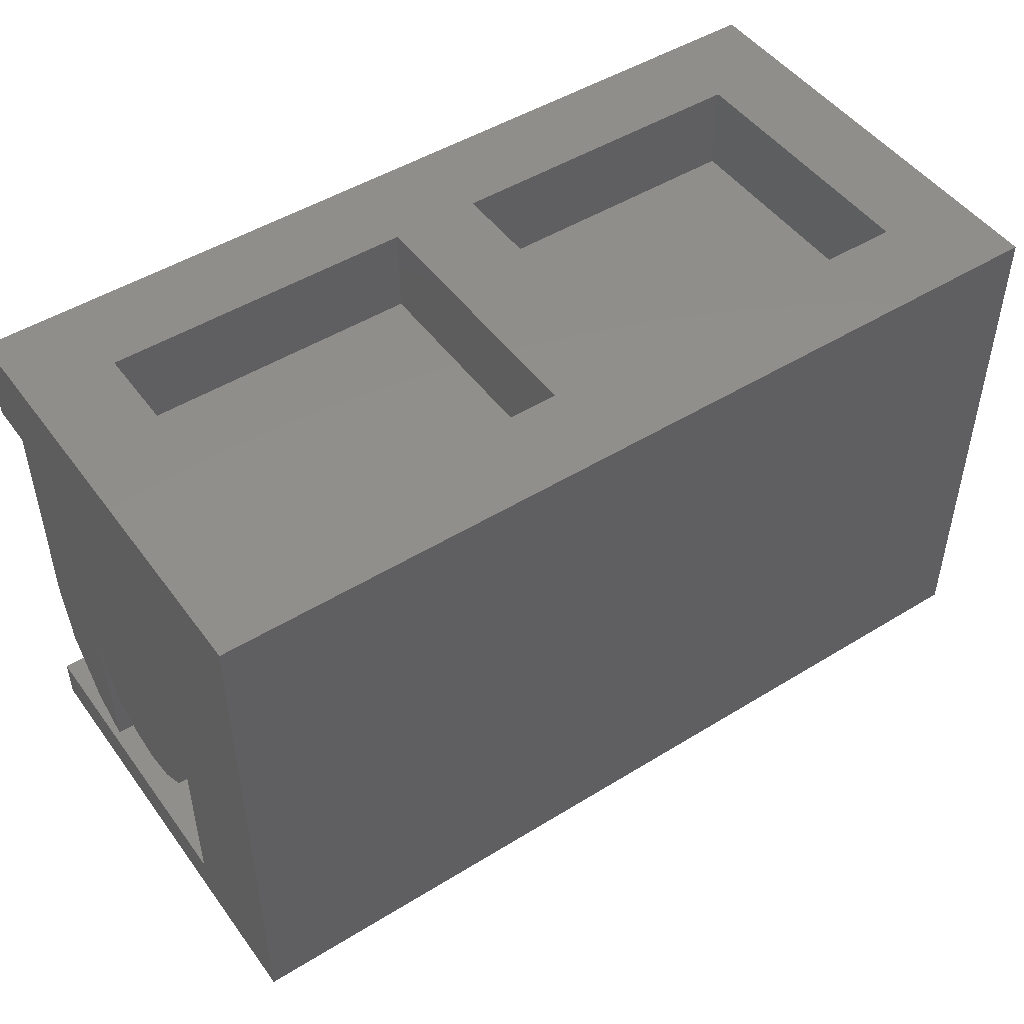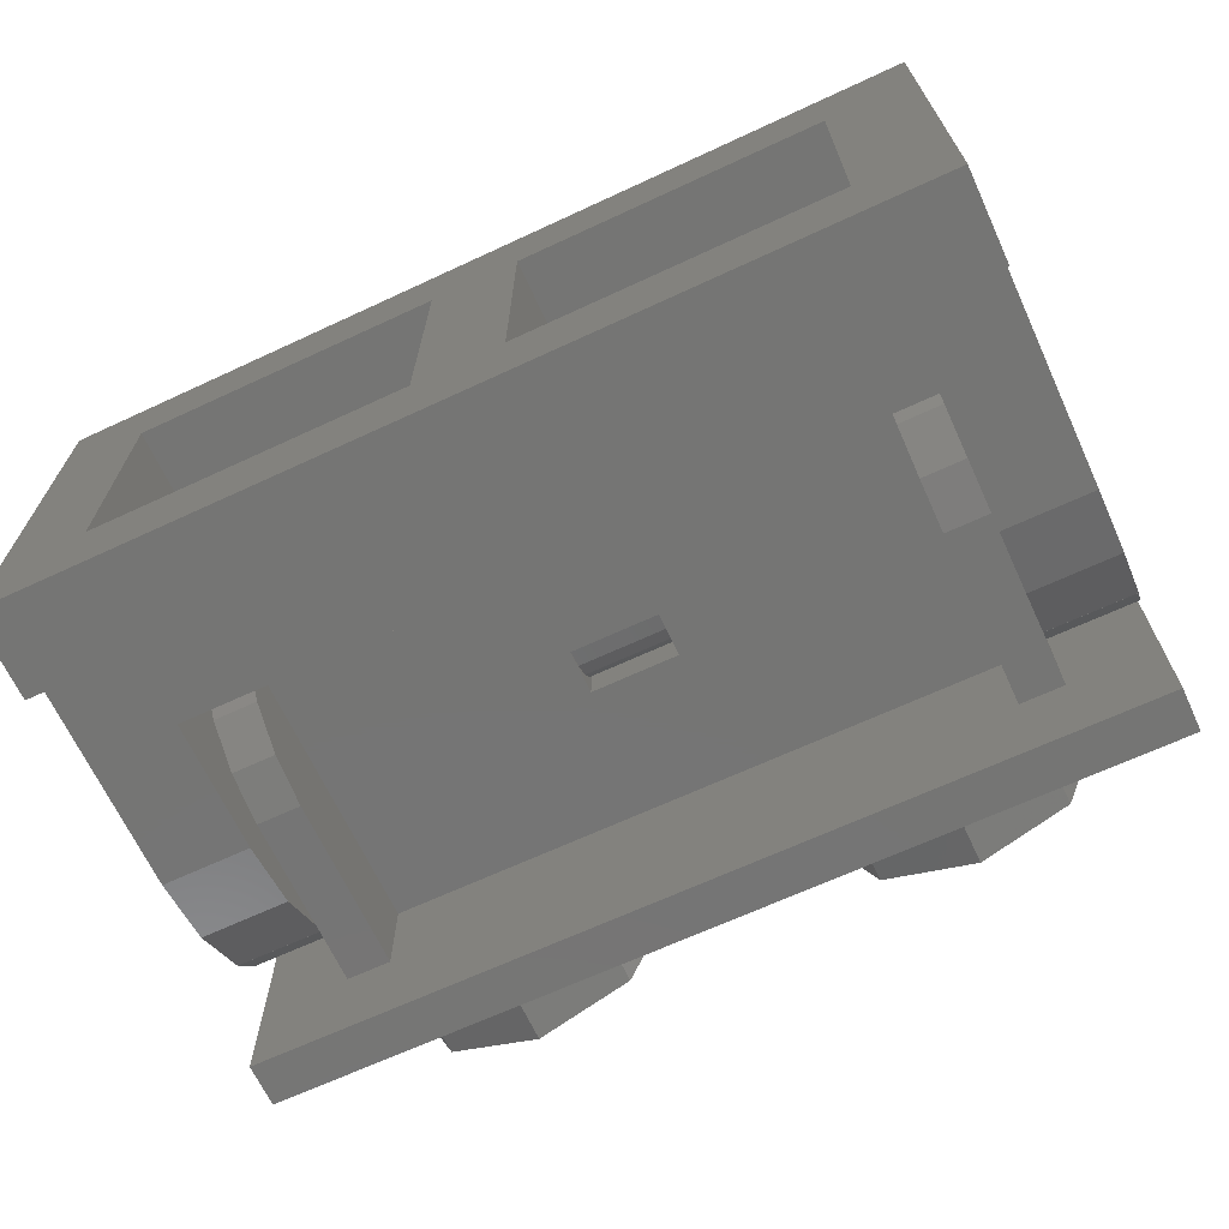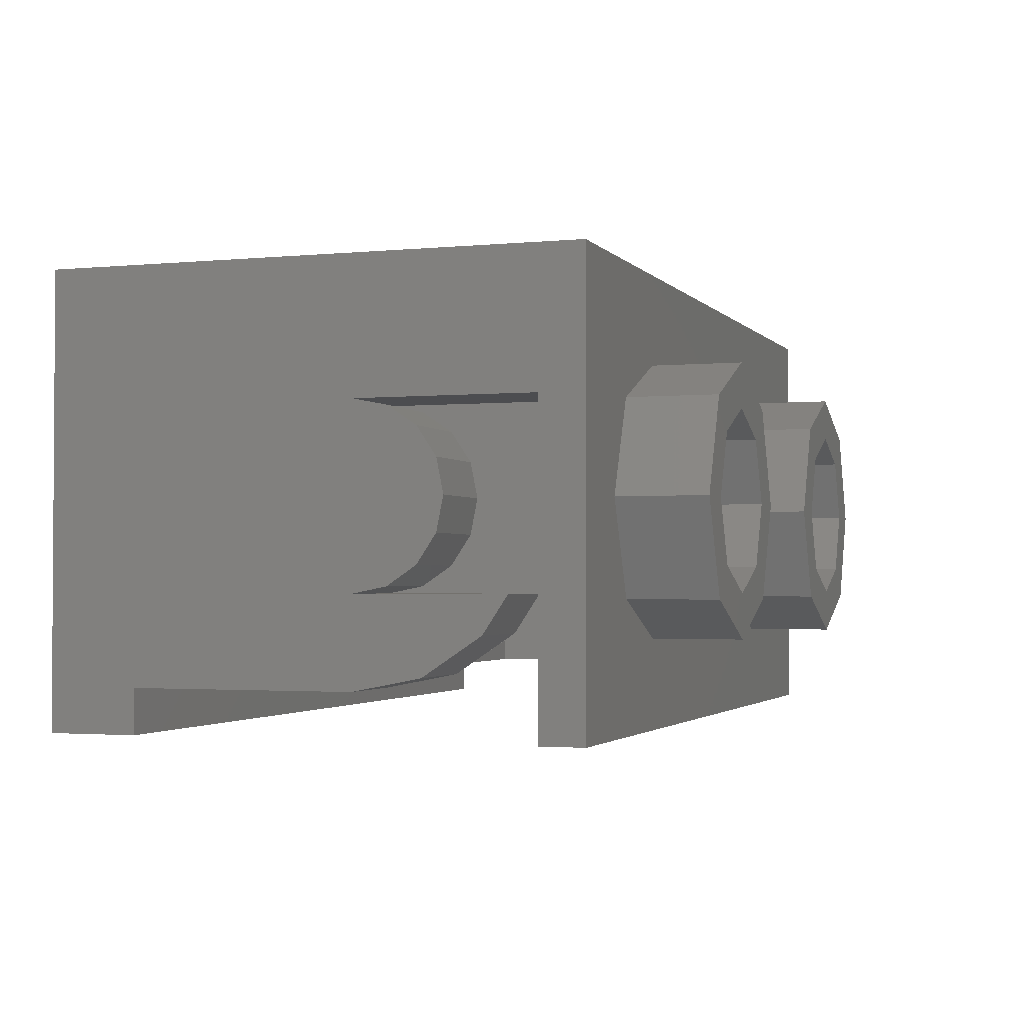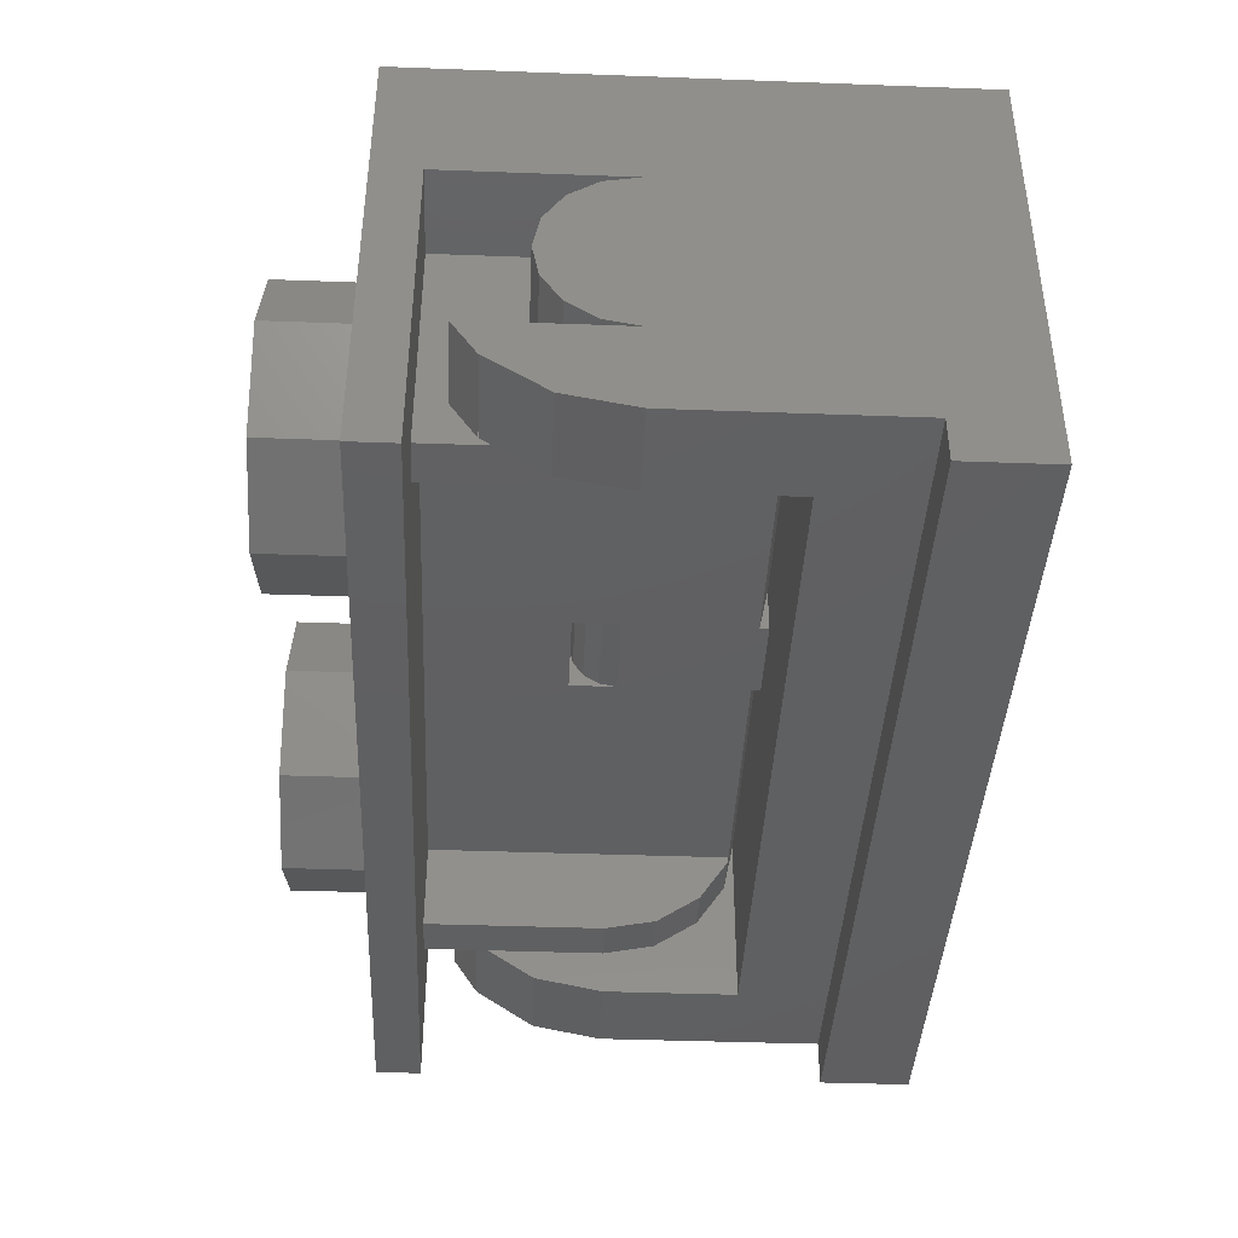
<metadata>
{"format":"stl","ext":"stl","renderer":"f3d","projection":"perspective","resolution":1024,"background":"white","views":[{"elev":48.3,"azim":-34.6,"up":"+Y"},{"elev":-67.3,"azim":-155.1,"up":"+Z"},{"elev":-2.0,"azim":-70.9,"up":"+Z"},{"elev":-40.8,"azim":87.4,"up":"+Z"}]}
</metadata>
<code>
# stl→obj: 305 verts, 524 faces
v 0.8 0.56 -0.16
v 0.8 0.56 0
v 0.8 0.5478 -0.06123
v 0.8 0.5131 -0.1131
v 0.8 0.4612 -0.1478
v 0.8 0.4 -0.16
v 0.8 0.56 0.16
v 0.8 0.4 0.16
v 0.8 0.4612 0.1478
v 0.8 0.5131 0.1131
v 0.8 0.5478 0.06123
v 0.64 0.56 0.16
v 0.64 0.56 -0
v 0.64 0.5478 0.06123
v 0.64 0.5131 0.1131
v 0.64 0.4612 0.1478
v 0.64 0.4 0.16
v 0.64 0.56 -0.16
v 0.64 0.4 -0.16
v 0.64 0.4612 -0.1478
v 0.64 0.5131 -0.1131
v 0.64 0.5478 -0.06123
v 0.08 0.4 0
v 0.08 0.4 0.08
v 0.08 0.3694 0.07391
v 0.08 0.3434 0.05657
v 0.08 0.3261 0.03061
v 0.08 0.32 -0
v 0.08 0.3261 -0.03061
v 0.08 0.3434 -0.05657
v 0.08 0.3694 -0.07391
v 0.08 0.4 -0.08
v -0.08 0.4 0
v -0.08 0.4 -0.08
v -0.08 0.3694 -0.07391
v -0.08 0.3434 -0.05657
v -0.08 0.3261 -0.03061
v -0.08 0.32 0
v -0.08 0.3261 0.03061
v -0.08 0.3434 0.05657
v -0.08 0.3694 0.07391
v -0.08 0.4 0.08
v -0.64 0.56 -0.16
v -0.64 0.56 0
v -0.64 0.5478 -0.06123
v -0.64 0.5131 -0.1131
v -0.64 0.4612 -0.1478
v -0.64 0.4 -0.16
v -0.64 0.56 0.16
v -0.64 0.4 0.16
v -0.64 0.4612 0.1478
v -0.64 0.5131 0.1131
v -0.64 0.5478 0.06123
v -0.8 0.56 0.16
v -0.8 0.56 -0
v -0.8 0.5478 0.06123
v -0.8 0.5131 0.1131
v -0.8 0.4612 0.1478
v -0.8 0.4 0.16
v -0.8 0.56 -0.16
v -0.8 0.4 -0.16
v -0.8 0.4612 -0.1478
v -0.8 0.5131 -0.1131
v -0.8 0.5478 -0.06123
v 0.08 0.96 0.24
v 0.08 0.96 -0.24
v -0.08 0.96 -0.24
v -0.08 0.96 0.24
v 0.8 0.96 0.4
v 0.64 0.96 0.24
v -0.64 0.96 0.24
v -0.8 0.96 0.4
v -0.64 0.96 -0.24
v -0.8 0.96 -0.4
v 0.64 0.96 -0.24
v 0.8 0.96 -0.4
v -0.8 0.64 -0.32
v -0.8 0.8 -0.32
v 0.8 0.8 -0.32
v 0.8 0.64 -0.32
v -0.8 0.8 -0.4
v 0.8 0.8 -0.4
v -0.8 0.08 0.4
v 0.8 0.08 0.4
v -0.8 0.08 0.24
v 0.8 0.08 0.24
v -0.64 0.08 0.24
v -0.64 0.64 0.24
v 0.64 0.64 0.24
v 0.64 0.08 0.24
v -0.08 0.64 0.08
v 0.08 0.64 0.08
v -0.08 0.64 -0.08
v 0.08 0.64 -0.08
v 0.64 0.08 0.16
v 0.8 0.08 0.16
v 0.64 0.1296 -0.16
v 0.8 0.1296 -0.16
v 0.64 0.1736 -0.2264
v 0.8 0.1736 -0.2264
v 0.64 0.4 -0.32
v 0.64 0.64 -0.32
v 0.8 0.4 -0.32
v -0.8 0.08 0.16
v -0.64 0.08 0.16
v -0.8 0.1296 -0.16
v -0.64 0.1296 -0.16
v -0.8 0.1736 -0.2264
v -0.64 0.1736 -0.2264
v -0.8 0.4 -0.32
v -0.64 0.64 -0.32
v -0.64 0.4 -0.32
v 0.8 0.2776 -0.2956
v 0.64 0.2776 -0.2956
v -0.64 0.2776 -0.2956
v -0.8 0.2776 -0.2956
v 0.08 0.8 0.24
v 0.64 0.8 0.24
v 0.64 0.8 -0.24
v 0.08 0.8 -0.24
v -0.64 0.8 0.24
v -0.08 0.8 0.24
v -0.08 0.8 -0.24
v -0.64 0.8 -0.24
v -0.08 0.32 -0
v 0.8 0.56 -0
v 0.8 0.1737 -0.2263
v 0.64 0.1737 -0.2263
v 0.64 0.2775 -0.2956
v 0.8 0.2775 -0.2956
v -0.64 0.56 -0
v -0.64 0.2775 -0.2956
v -0.8 0.2775 -0.2956
v -0.64 0.1737 -0.2263
v -0.8 0.1737 -0.2263
v 0.08 0.32 0.08
v 0.08 0.6241 0.08
v 0.08 0.64 0
v -0.08 0.32 -0.08
v -0.08 0.6241 -0.08
v -0.08 0.64 0
v 0.8 0.4 0
v 0.8 0.3388 0.1478
v 0.8 0.2869 0.1131
v 0.8 0.2522 0.06123
v 0.8 0.24 -0
v 0.8 0.2522 -0.06123
v 0.8 0.2869 -0.1131
v 0.8 0.3388 -0.1478
v -0.8 0.4 0
v -0.8 0.56 0
v -0.8 0.3388 -0.1478
v -0.8 0.2869 -0.1131
v -0.8 0.2522 -0.06123
v -0.8 0.24 0
v -0.8 0.2522 0.06123
v -0.8 0.2869 0.1131
v -0.8 0.3388 0.1478
v 0.64 0.4 0
v 0.64 0.4 -0.24
v 0.64 0.4918 -0.2217
v 0.64 0.5697 -0.1697
v 0.64 0.6217 -0.09184
v 0.64 0.64 0
v 0.64 0.6217 0.09184
v 0.64 0.5697 0.1697
v 0.64 0.4918 0.2217
v 0.64 0.4 0.24
v -0.64 0.4 0
v -0.64 0.4 0.24
v -0.64 0.4918 0.2217
v -0.64 0.5697 0.1697
v -0.64 0.6217 0.09184
v -0.64 0.64 -0
v -0.64 0.6217 -0.09184
v -0.64 0.5697 -0.1697
v -0.64 0.4918 -0.2217
v -0.64 0.4 -0.24
v 0.56 0.4 0
v 0.56 0.4 0.24
v 0.56 0.4918 0.2217
v 0.56 0.5697 0.1697
v 0.56 0.6217 0.09184
v 0.56 0.64 -0
v 0.56 0.6217 -0.09184
v 0.56 0.5697 -0.1697
v 0.56 0.4918 -0.2217
v 0.56 0.4 -0.24
v -0.56 0.4 0
v -0.56 0.4 -0.24
v -0.56 0.4918 -0.2217
v -0.56 0.5697 -0.1697
v -0.56 0.6217 -0.09184
v -0.56 0.64 0
v -0.56 0.6217 0.09184
v -0.56 0.5697 0.1697
v -0.56 0.4918 0.2217
v -0.56 0.4 0.24
v 0.64 0.08 -0.24
v -0.64 0.08 -0.24
v 0.56 0.08 0.24
v 0.56 0.08 -0.24
v -0.56 0.08 -0.24
v -0.56 0.08 0.24
v 0.08 0.6241 -0.08
v 0.08 0.32 -0.08
v -0.08 0.6241 0.08
v -0.08 0.32 0.08
v 0.56 0.6241 0.08
v 0.56 0.08 0.08
v -0.56 0.6241 0.08
v -0.56 0.08 0.08
v 0.56 0.6241 -0.08
v 0.56 0.08 -0.08
v -0.56 0.6241 -0.08
v -0.56 0.08 -0.08
v 0.56 0.64 0
v 0.8 0.08 -0.4
v -0.8 0.08 -0.4
v -0.8 0 -0.4
v 0.8 0 -0.4
v 0.8 0 0.4
v -0.8 0 0.4
v 0.64 0.56 0
v 0.64 0.3388 0.1478
v 0.64 0.2869 0.1131
v 0.64 0.2522 0.06123
v 0.64 0.24 -0
v 0.64 0.2522 -0.06123
v 0.64 0.2869 -0.1131
v 0.64 0.3388 -0.1478
v -0.64 0.3388 -0.1478
v -0.64 0.2869 -0.1131
v -0.64 0.2522 -0.06123
v -0.64 0.24 -0
v -0.8 0.24 -0
v -0.64 0.2522 0.06123
v -0.64 0.2869 0.1131
v -0.64 0.3388 0.1478
v 0.64 0.64 -0
v -0.56 0.64 -0
v 0.56 0 0
v 0.56 -0.16 0
v 0.5131 -0.16 0.1131
v 0.5131 0 0.1131
v 0.4 -0.16 0.16
v 0.4 0 0.16
v 0.2869 -0.16 0.1131
v 0.2869 0 0.1131
v 0.24 -0.16 -0
v 0.24 0 -0
v 0.2869 -0.16 -0.1131
v 0.2869 0 -0.1131
v 0.4 -0.16 -0.16
v 0.4 0 -0.16
v 0.5131 -0.16 -0.1131
v 0.5131 0 -0.1131
v 0.64 -0.16 0
v 0.64 0 0
v 0.5697 0 0.1697
v 0.5697 -0.16 0.1697
v 0.4 0 0.24
v 0.4 -0.16 0.24
v 0.2303 0 0.1697
v 0.2303 -0.16 0.1697
v 0.16 0 -0
v 0.16 -0.16 -0
v 0.2303 0 -0.1697
v 0.2303 -0.16 -0.1697
v 0.4 0 -0.24
v 0.4 -0.16 -0.24
v 0.5697 0 -0.1697
v 0.5697 -0.16 -0.1697
v -0.24 0 0
v -0.24 -0.16 0
v -0.2869 -0.16 0.1131
v -0.2869 0 0.1131
v -0.4 -0.16 0.16
v -0.4 0 0.16
v -0.5131 -0.16 0.1131
v -0.5131 0 0.1131
v -0.56 -0.16 -0
v -0.56 0 -0
v -0.5131 -0.16 -0.1131
v -0.5131 0 -0.1131
v -0.4 -0.16 -0.16
v -0.4 0 -0.16
v -0.2869 -0.16 -0.1131
v -0.2869 0 -0.1131
v -0.16 -0.16 0
v -0.16 0 0
v -0.2303 0 0.1697
v -0.2303 -0.16 0.1697
v -0.4 0 0.24
v -0.4 -0.16 0.24
v -0.5697 0 0.1697
v -0.5697 -0.16 0.1697
v -0.64 0 -0
v -0.64 -0.16 -0
v -0.5697 0 -0.1697
v -0.5697 -0.16 -0.1697
v -0.4 0 -0.24
v -0.4 -0.16 -0.24
v -0.2303 0 -0.1697
v -0.2303 -0.16 -0.1697
f 1 2 3
f 1 3 4
f 1 4 5
f 1 5 6
f 7 8 9
f 7 9 10
f 7 10 11
f 7 11 2
f 12 13 14
f 12 14 15
f 12 15 16
f 12 16 17
f 18 19 20
f 18 20 21
f 18 21 22
f 18 22 13
f 23 24 25
f 23 25 26
f 23 26 27
f 23 27 28
f 23 28 29
f 23 29 30
f 23 30 31
f 23 31 32
f 33 34 35
f 33 35 36
f 33 36 37
f 33 37 38
f 33 38 39
f 33 39 40
f 33 40 41
f 33 41 42
f 43 44 45
f 43 45 46
f 43 46 47
f 43 47 48
f 49 50 51
f 49 51 52
f 49 52 53
f 49 53 44
f 54 55 56
f 54 56 57
f 54 57 58
f 54 58 59
f 60 61 62
f 60 62 63
f 60 63 64
f 60 64 55
f 65 66 67
f 65 67 68
f 69 70 71
f 69 71 72
f 72 71 73
f 72 73 74
f 74 73 75
f 74 75 76
f 76 75 70
f 76 70 69
f 77 78 79
f 77 79 80
f 81 74 76
f 81 76 82
f 72 83 84
f 72 84 69
f 83 85 86
f 83 86 84
f 87 88 89
f 87 89 90
f 91 42 24
f 91 24 92
f 34 93 94
f 34 94 32
f 90 95 96
f 90 96 86
f 95 17 8
f 95 8 96
f 19 97 98
f 19 98 6
f 98 97 99
f 98 99 100
f 101 102 80
f 101 80 103
f 85 104 105
f 85 105 87
f 104 59 50
f 104 50 105
f 61 106 107
f 61 107 48
f 106 108 109
f 106 109 107
f 110 77 111
f 110 111 112
f 98 100 113
f 98 113 103
f 98 103 79
f 98 79 1
f 69 79 82
f 69 82 76
f 69 7 1
f 69 1 79
f 69 84 96
f 69 96 7
f 97 101 114
f 97 114 99
f 97 18 102
f 97 102 101
f 89 102 18
f 89 18 12
f 89 12 95
f 89 95 90
f 92 24 32
f 92 32 94
f 93 34 42
f 93 42 91
f 107 109 115
f 107 115 112
f 107 112 111
f 107 111 43
f 88 49 43
f 88 43 111
f 88 87 105
f 88 105 49
f 106 110 116
f 106 116 108
f 106 60 78
f 106 78 110
f 72 74 81
f 72 81 78
f 72 78 60
f 72 60 54
f 72 54 104
f 72 104 83
f 117 118 119
f 117 119 120
f 117 65 70
f 117 70 118
f 120 66 65
f 120 65 117
f 119 75 66
f 119 66 120
f 118 70 75
f 118 75 119
f 121 122 123
f 121 123 124
f 121 71 68
f 121 68 122
f 124 73 71
f 124 71 121
f 123 67 73
f 123 73 124
f 122 68 67
f 122 67 123
f 78 81 82
f 78 82 79
f 88 111 102
f 88 102 89
f 24 42 41
f 24 41 25
f 25 41 40
f 25 40 26
f 26 40 39
f 26 39 27
f 27 39 125
f 27 125 28
f 28 125 37
f 28 37 29
f 29 37 36
f 29 36 30
f 30 36 35
f 30 35 31
f 31 35 34
f 31 34 32
f 8 17 16
f 8 16 9
f 9 16 15
f 9 15 10
f 10 15 14
f 10 14 11
f 11 14 13
f 11 13 126
f 126 13 22
f 126 22 3
f 3 22 21
f 3 21 4
f 4 21 20
f 4 20 5
f 5 20 19
f 5 19 6
f 127 128 129
f 127 129 130
f 130 129 101
f 130 101 103
f 61 48 47
f 61 47 62
f 62 47 46
f 62 46 63
f 63 46 45
f 63 45 64
f 64 45 131
f 64 131 55
f 55 131 53
f 55 53 56
f 56 53 52
f 56 52 57
f 57 52 51
f 57 51 58
f 58 51 50
f 58 50 59
f 110 112 132
f 110 132 133
f 133 132 134
f 133 134 135
f 136 137 138
f 139 140 141
f 142 2 11
f 142 11 10
f 142 10 9
f 142 9 8
f 142 8 143
f 142 143 144
f 142 144 145
f 142 145 146
f 142 146 147
f 142 147 148
f 142 148 149
f 142 149 6
f 142 6 5
f 142 5 4
f 142 4 3
f 142 3 2
f 150 151 64
f 150 64 63
f 150 63 62
f 150 62 61
f 150 61 152
f 150 152 153
f 150 153 154
f 150 154 155
f 150 155 156
f 150 156 157
f 150 157 158
f 150 158 59
f 150 59 58
f 150 58 57
f 150 57 56
f 150 56 55
f 159 160 161
f 159 161 162
f 159 162 163
f 159 163 164
f 159 164 165
f 159 165 166
f 159 166 167
f 159 167 168
f 169 170 171
f 169 171 172
f 169 172 173
f 169 173 174
f 169 174 175
f 169 175 176
f 169 176 177
f 169 177 178
f 179 180 181
f 179 181 182
f 179 182 183
f 179 183 184
f 179 184 185
f 179 185 186
f 179 186 187
f 179 187 188
f 189 190 191
f 189 191 192
f 189 192 193
f 189 193 194
f 189 194 195
f 189 195 196
f 189 196 197
f 189 197 198
f 199 160 168
f 199 168 90
f 87 170 178
f 87 178 200
f 201 180 188
f 201 188 202
f 203 190 198
f 203 198 204
f 205 206 136
f 205 136 138
f 207 208 139
f 207 139 141
f 180 201 90
f 180 90 168
f 170 87 204
f 170 204 198
f 160 199 202
f 160 202 188
f 190 203 200
f 190 200 178
f 209 137 136
f 209 136 210
f 211 212 208
f 211 208 207
f 210 136 208
f 210 208 212
f 213 214 206
f 213 206 205
f 215 140 139
f 215 139 216
f 216 139 206
f 216 206 214
f 205 138 217
f 205 217 213
f 138 137 209
f 138 209 217
f 215 194 141
f 215 141 140
f 194 211 207
f 194 207 141
f 136 206 139
f 136 139 208
f 84 218 219
f 84 219 83
f 220 221 222
f 220 222 223
f 223 222 84
f 223 84 83
f 220 223 83
f 220 83 219
f 221 220 219
f 221 219 218
f 222 221 218
f 222 218 84
f 2 224 14
f 2 14 11
f 11 14 15
f 11 15 10
f 10 15 16
f 10 16 9
f 9 16 17
f 9 17 8
f 8 17 225
f 8 225 143
f 143 225 226
f 143 226 144
f 144 226 227
f 144 227 145
f 145 227 228
f 145 228 146
f 146 228 229
f 146 229 147
f 147 229 230
f 147 230 148
f 148 230 231
f 148 231 149
f 149 231 19
f 149 19 6
f 6 19 20
f 6 20 5
f 5 20 21
f 5 21 4
f 4 21 22
f 4 22 3
f 3 22 224
f 3 224 2
f 151 44 45
f 151 45 64
f 64 45 46
f 64 46 63
f 63 46 47
f 63 47 62
f 62 47 48
f 62 48 61
f 61 48 232
f 61 232 152
f 152 232 233
f 152 233 153
f 153 233 234
f 153 234 154
f 154 234 235
f 154 235 236
f 236 235 237
f 236 237 156
f 156 237 238
f 156 238 157
f 157 238 239
f 157 239 158
f 158 239 50
f 158 50 59
f 59 50 51
f 59 51 58
f 58 51 52
f 58 52 57
f 57 52 53
f 57 53 56
f 56 53 44
f 56 44 151
f 160 188 187
f 160 187 161
f 161 187 186
f 161 186 162
f 162 186 185
f 162 185 163
f 163 185 184
f 163 184 240
f 240 184 183
f 240 183 165
f 165 183 182
f 165 182 166
f 166 182 181
f 166 181 167
f 167 181 180
f 167 180 168
f 170 198 197
f 170 197 171
f 171 197 196
f 171 196 172
f 172 196 195
f 172 195 173
f 173 195 241
f 173 241 174
f 174 241 193
f 174 193 175
f 175 193 192
f 175 192 176
f 176 192 191
f 176 191 177
f 177 191 190
f 177 190 178
f 242 243 244
f 242 244 245
f 245 244 246
f 245 246 247
f 247 246 248
f 247 248 249
f 249 248 250
f 249 250 251
f 251 250 252
f 251 252 253
f 253 252 254
f 253 254 255
f 255 254 256
f 255 256 257
f 257 256 243
f 257 243 242
f 258 259 260
f 258 260 261
f 261 260 262
f 261 262 263
f 263 262 264
f 263 264 265
f 265 264 266
f 265 266 267
f 267 266 268
f 267 268 269
f 269 268 270
f 269 270 271
f 271 270 272
f 271 272 273
f 273 272 259
f 273 259 258
f 243 258 261
f 243 261 244
f 244 261 263
f 244 263 246
f 246 263 265
f 246 265 248
f 248 265 267
f 248 267 250
f 250 267 269
f 250 269 252
f 252 269 271
f 252 271 254
f 254 271 273
f 254 273 256
f 256 273 258
f 256 258 243
f 274 275 276
f 274 276 277
f 277 276 278
f 277 278 279
f 279 278 280
f 279 280 281
f 281 280 282
f 281 282 283
f 283 282 284
f 283 284 285
f 285 284 286
f 285 286 287
f 287 286 288
f 287 288 289
f 289 288 275
f 289 275 274
f 290 291 292
f 290 292 293
f 293 292 294
f 293 294 295
f 295 294 296
f 295 296 297
f 297 296 298
f 297 298 299
f 299 298 300
f 299 300 301
f 301 300 302
f 301 302 303
f 303 302 304
f 303 304 305
f 305 304 291
f 305 291 290
f 275 290 293
f 275 293 276
f 276 293 295
f 276 295 278
f 278 295 297
f 278 297 280
f 280 297 299
f 280 299 282
f 282 299 301
f 282 301 284
f 284 301 303
f 284 303 286
f 286 303 305
f 286 305 288
f 288 305 290
f 288 290 275

</code>
